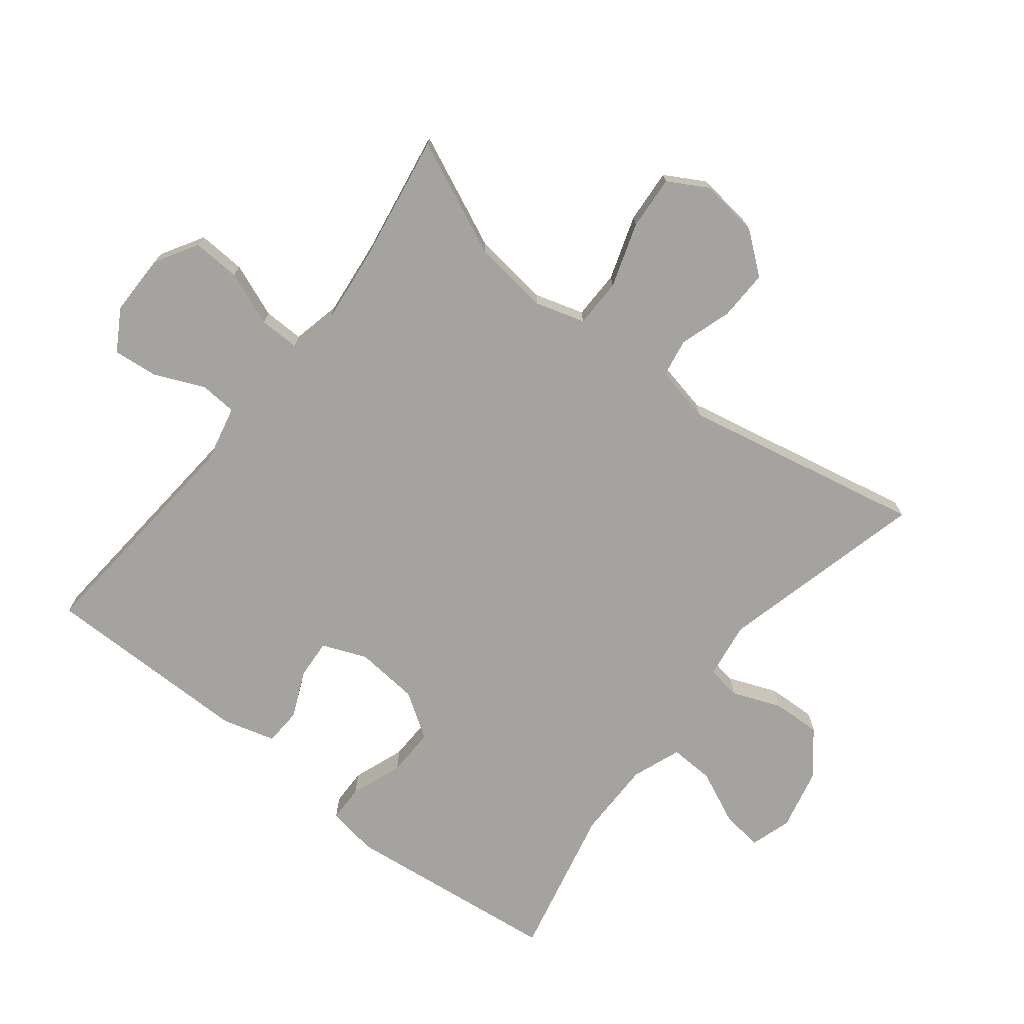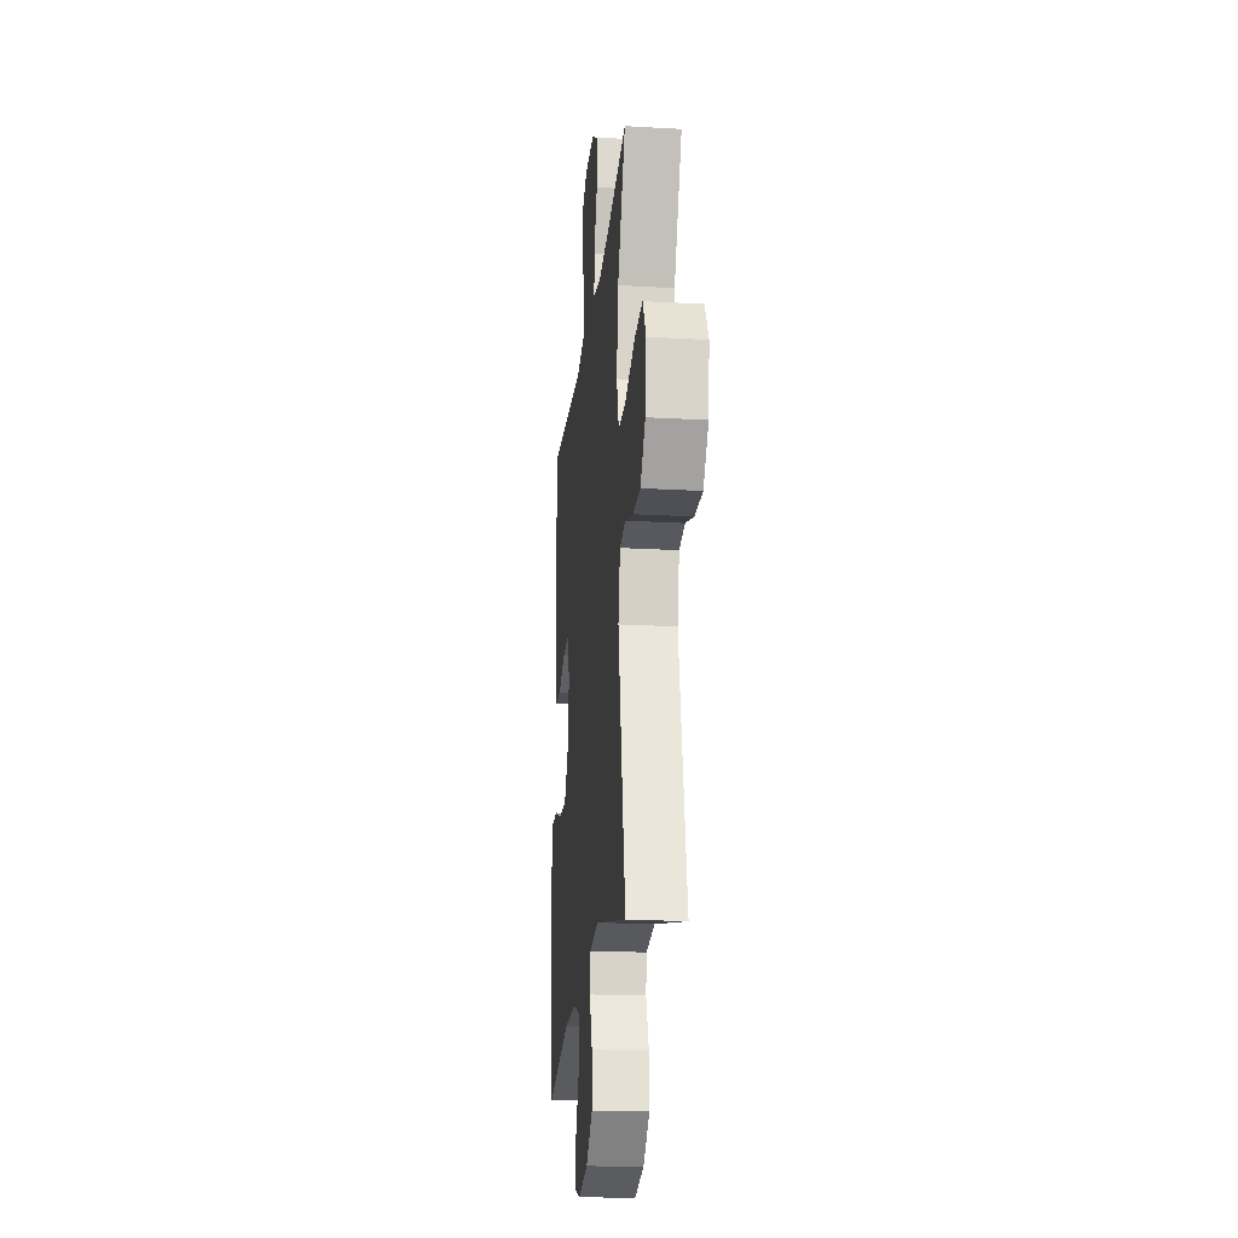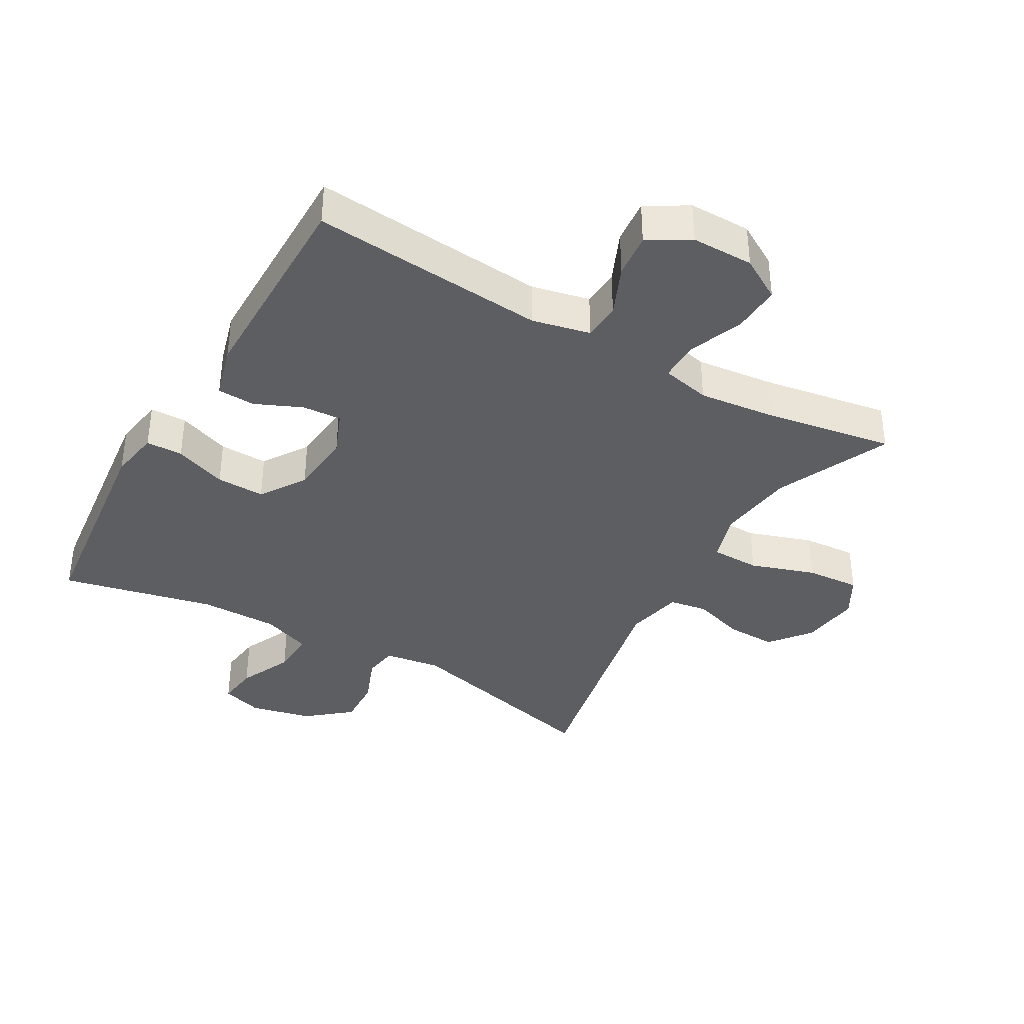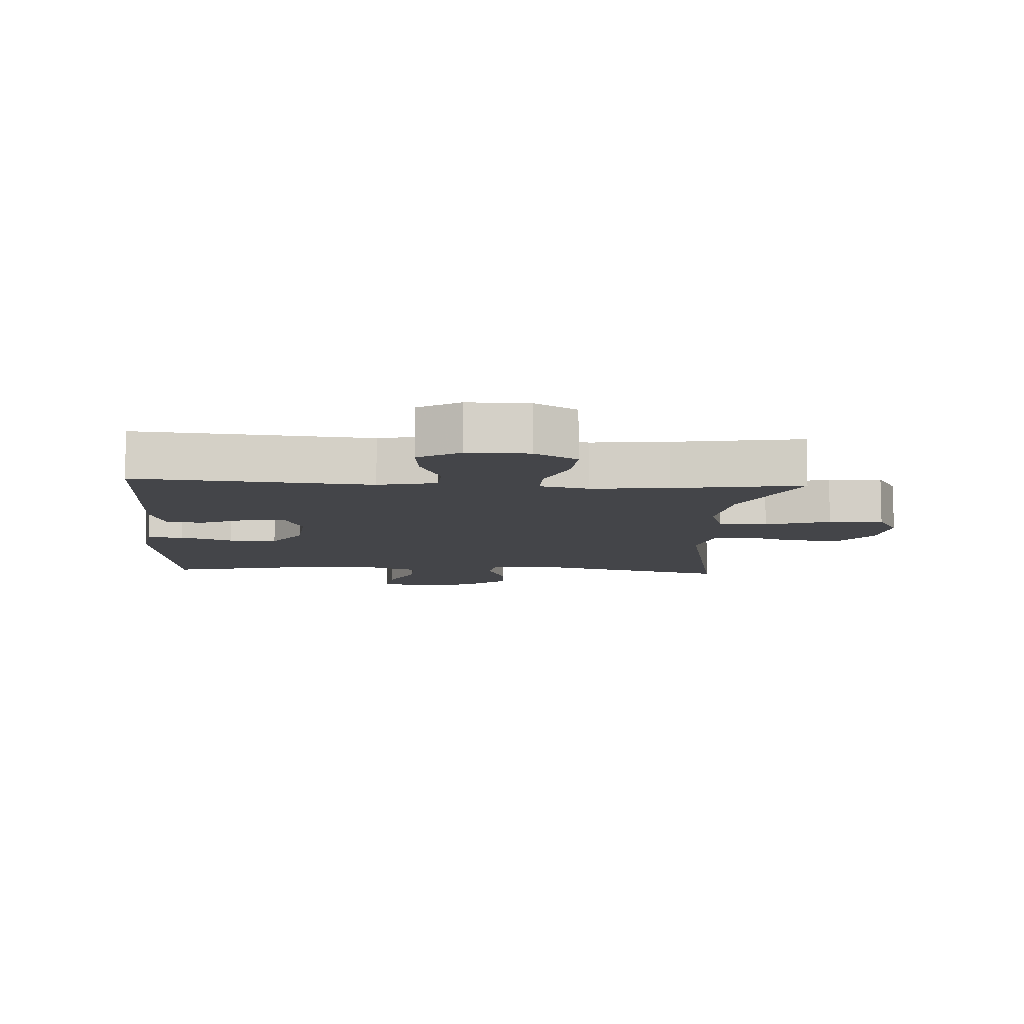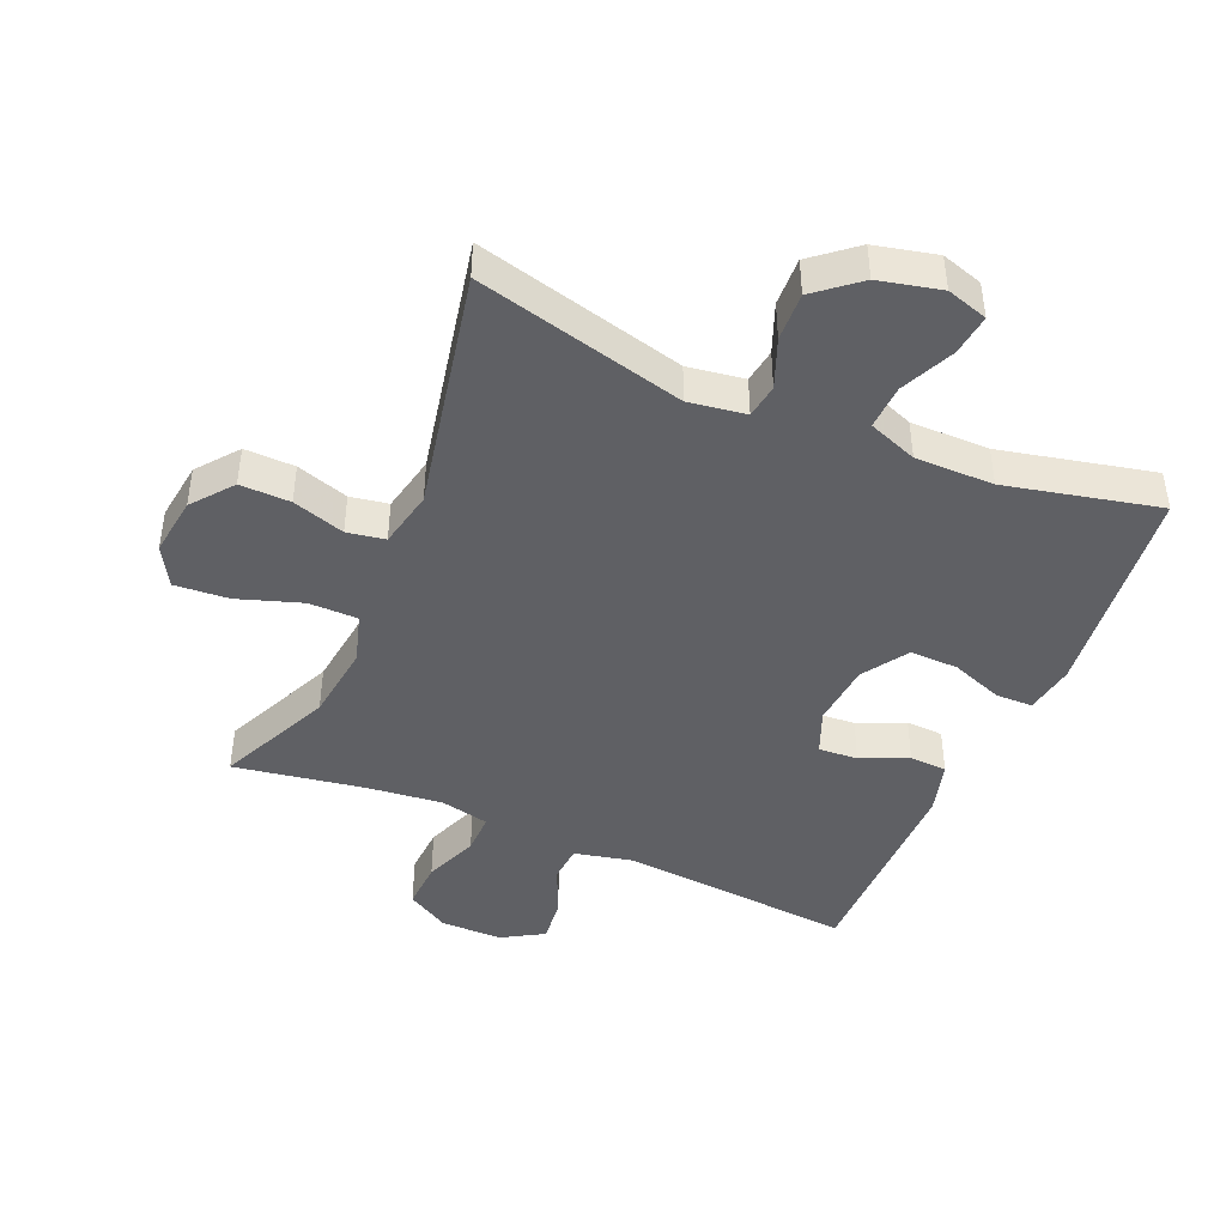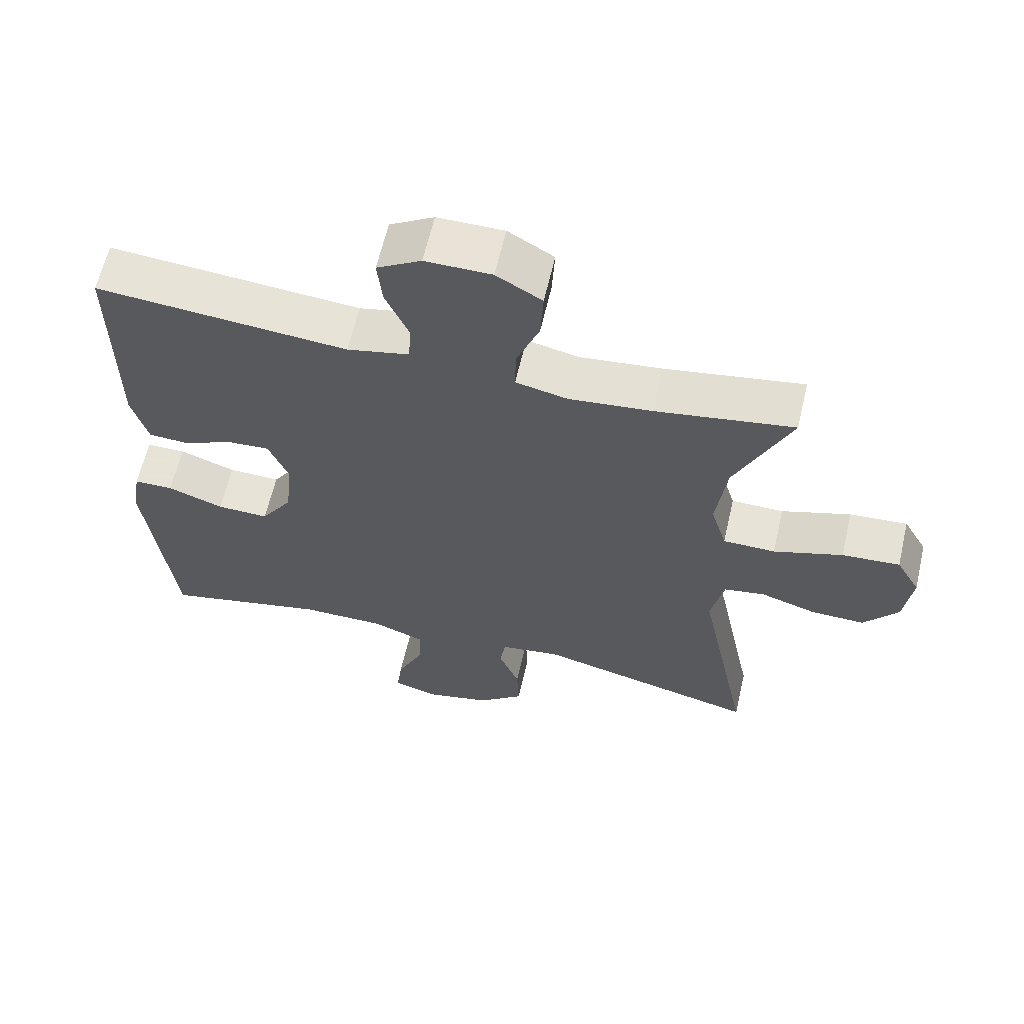
<metadata>
{"format":"obj","ext":"obj","renderer":"f3d","projection":"perspective","resolution":1024,"background":"white","views":[{"elev":-73.0,"azim":51.9,"up":"+Y"},{"elev":-20.9,"azim":84.1,"up":"+Z"},{"elev":-37.8,"azim":-29.8,"up":"+Y"},{"elev":-9.1,"azim":-3.5,"up":"+Y"},{"elev":-44.1,"azim":156.9,"up":"+Y"},{"elev":62.5,"azim":13.0,"up":"+Z"}]}
</metadata>
<code>
v -0.5 0.07 0.5
v -0.136 0.07 0.469
v -0.046 0.07 0.489
v -0.042 0.07 0.547
v -0.076 0.07 0.625
v -0.083 0.07 0.694
v -0.019 0.07 0.732
v 0.077 0.07 0.732
v 0.143 0.07 0.693
v 0.139 0.07 0.618
v 0.106 0.07 0.534
v 0.105 0.07 0.471
v 0.181 0.07 0.454
v 0.3 0.07 0.467
v 0.5 0.07 0.5
v 0.42 0.07 0.323
v 0.405 0.07 0.203
v 0.428 0.07 0.126
v 0.504 0.07 0.125
v 0.604 0.07 0.158
v 0.688 0.07 0.164
v 0.723 0.07 0.102
v 0.711 0.07 0.01
v 0.661 0.07 -0.053
v 0.583 0.07 -0.051
v 0.502 0.07 -0.025
v 0.443 0.07 -0.035
v 0.424 0.07 -0.124
v 0.5 0.07 -0.5
v 0.176 0.07 -0.418
v 0.088 0.07 -0.431
v 0.08 0.07 -0.484
v 0.11 0.07 -0.56
v 0.113 0.07 -0.635
v 0.046 0.07 -0.69
v -0.05 0.07 -0.712
v -0.114 0.07 -0.692
v -0.106 0.07 -0.628
v -0.068 0.07 -0.545
v -0.065 0.07 -0.476
v -0.141 0.07 -0.447
v -0.263 0.07 -0.447
v -0.5 0.07 -0.5
v -0.538 0.07 -0.162
v -0.525 0.07 -0.084
v -0.468 0.07 -0.083
v -0.387 0.07 -0.113
v -0.312 0.07 -0.115
v -0.266 0.07 -0.045
v -0.257 0.07 0.054
v -0.285 0.07 0.123
v -0.346 0.07 0.119
v -0.419 0.07 0.087
v -0.477 0.07 0.09
v -0.5 0.07 0.173
v -0.5 0 0.5
v -0.136 0 0.469
v -0.046 0 0.489
v -0.042 0 0.547
v -0.076 0 0.625
v -0.083 0 0.694
v -0.019 0 0.732
v 0.077 0 0.732
v 0.143 0 0.693
v 0.139 0 0.618
v 0.106 0 0.534
v 0.105 0 0.471
v 0.181 0 0.454
v 0.3 0 0.467
v 0.5 0 0.5
v 0.42 0 0.323
v 0.405 0 0.203
v 0.428 0 0.126
v 0.504 0 0.125
v 0.604 0 0.158
v 0.688 0 0.164
v 0.723 0 0.102
v 0.711 0 0.01
v 0.661 0 -0.053
v 0.583 0 -0.051
v 0.502 0 -0.025
v 0.443 0 -0.035
v 0.424 0 -0.124
v 0.5 0 -0.5
v 0.176 0 -0.418
v 0.088 0 -0.431
v 0.08 0 -0.484
v 0.11 0 -0.56
v 0.113 0 -0.635
v 0.046 0 -0.69
v -0.05 0 -0.712
v -0.114 0 -0.692
v -0.106 0 -0.628
v -0.068 0 -0.545
v -0.065 0 -0.476
v -0.141 0 -0.447
v -0.263 0 -0.447
v -0.5 0 -0.5
v -0.538 0 -0.162
v -0.525 0 -0.084
v -0.468 0 -0.083
v -0.387 0 -0.113
v -0.312 0 -0.115
v -0.266 0 -0.045
v -0.257 0 0.054
v -0.285 0 0.123
v -0.346 0 0.119
v -0.419 0 0.087
v -0.477 0 0.09
v -0.5 0 0.173
f 55 1 2
f 54 55 2
f 53 54 2
f 52 53 2
f 51 52 2 3
f 50 51 3
f 49 50 3
f 45 46 47
f 44 45 47
f 43 44 47
f 42 43 47
f 41 42 47 48
f 40 41 48 49
f 37 38 39
f 36 37 39
f 35 36 39
f 34 35 39
f 33 34 39
f 32 33 39
f 31 32 39 40
f 28 29 30
f 27 28 30 31
f 24 25 26
f 23 24 26
f 22 23 26
f 21 22 26
f 20 21 26
f 19 20 26
f 18 19 26 27
f 40 49 3
f 31 40 3
f 27 31 3
f 18 27 3
f 17 18 3
f 9 10 11
f 8 9 11
f 7 8 11
f 6 7 11
f 5 6 11
f 4 5 11
f 4 11 12
f 3 4 12
f 3 12 13
f 17 3 13
f 16 17 13
f 16 13 14
f 14 15 16
f 57 56 110
f 57 110 109
f 57 109 108
f 57 108 107
f 58 57 107 106
f 58 106 105
f 58 105 104
f 102 101 100
f 102 100 99
f 102 99 98
f 102 98 97
f 103 102 97 96
f 104 103 96 95
f 94 93 92
f 94 92 91
f 94 91 90
f 94 90 89
f 94 89 88
f 94 88 87
f 95 94 87 86
f 85 84 83
f 86 85 83 82
f 81 80 79
f 81 79 78
f 81 78 77
f 81 77 76
f 81 76 75
f 81 75 74
f 82 81 74 73
f 58 104 95
f 58 95 86
f 58 86 82
f 58 82 73
f 58 73 72
f 66 65 64
f 66 64 63
f 66 63 62
f 66 62 61
f 66 61 60
f 66 60 59
f 67 66 59
f 67 59 58
f 68 67 58
f 68 58 72
f 68 72 71
f 69 68 71
f 71 70 69
f 1 56 57 2
f 2 57 58 3
f 3 58 59 4
f 4 59 60 5
f 5 60 61 6
f 6 61 62 7
f 7 62 63 8
f 8 63 64 9
f 9 64 65 10
f 10 65 66 11
f 11 66 67 12
f 12 67 68 13
f 13 68 69 14
f 14 69 70 15
f 15 70 71 16
f 16 71 72 17
f 17 72 73 18
f 18 73 74 19
f 19 74 75 20
f 20 75 76 21
f 21 76 77 22
f 22 77 78 23
f 23 78 79 24
f 24 79 80 25
f 25 80 81 26
f 26 81 82 27
f 27 82 83 28
f 28 83 84 29
f 29 84 85 30
f 30 85 86 31
f 31 86 87 32
f 32 87 88 33
f 33 88 89 34
f 34 89 90 35
f 35 90 91 36
f 36 91 92 37
f 37 92 93 38
f 38 93 94 39
f 39 94 95 40
f 40 95 96 41
f 41 96 97 42
f 42 97 98 43
f 43 98 99 44
f 44 99 100 45
f 45 100 101 46
f 46 101 102 47
f 47 102 103 48
f 48 103 104 49
f 49 104 105 50
f 50 105 106 51
f 51 106 107 52
f 52 107 108 53
f 53 108 109 54
f 54 109 110 55
f 55 110 56 1

</code>
